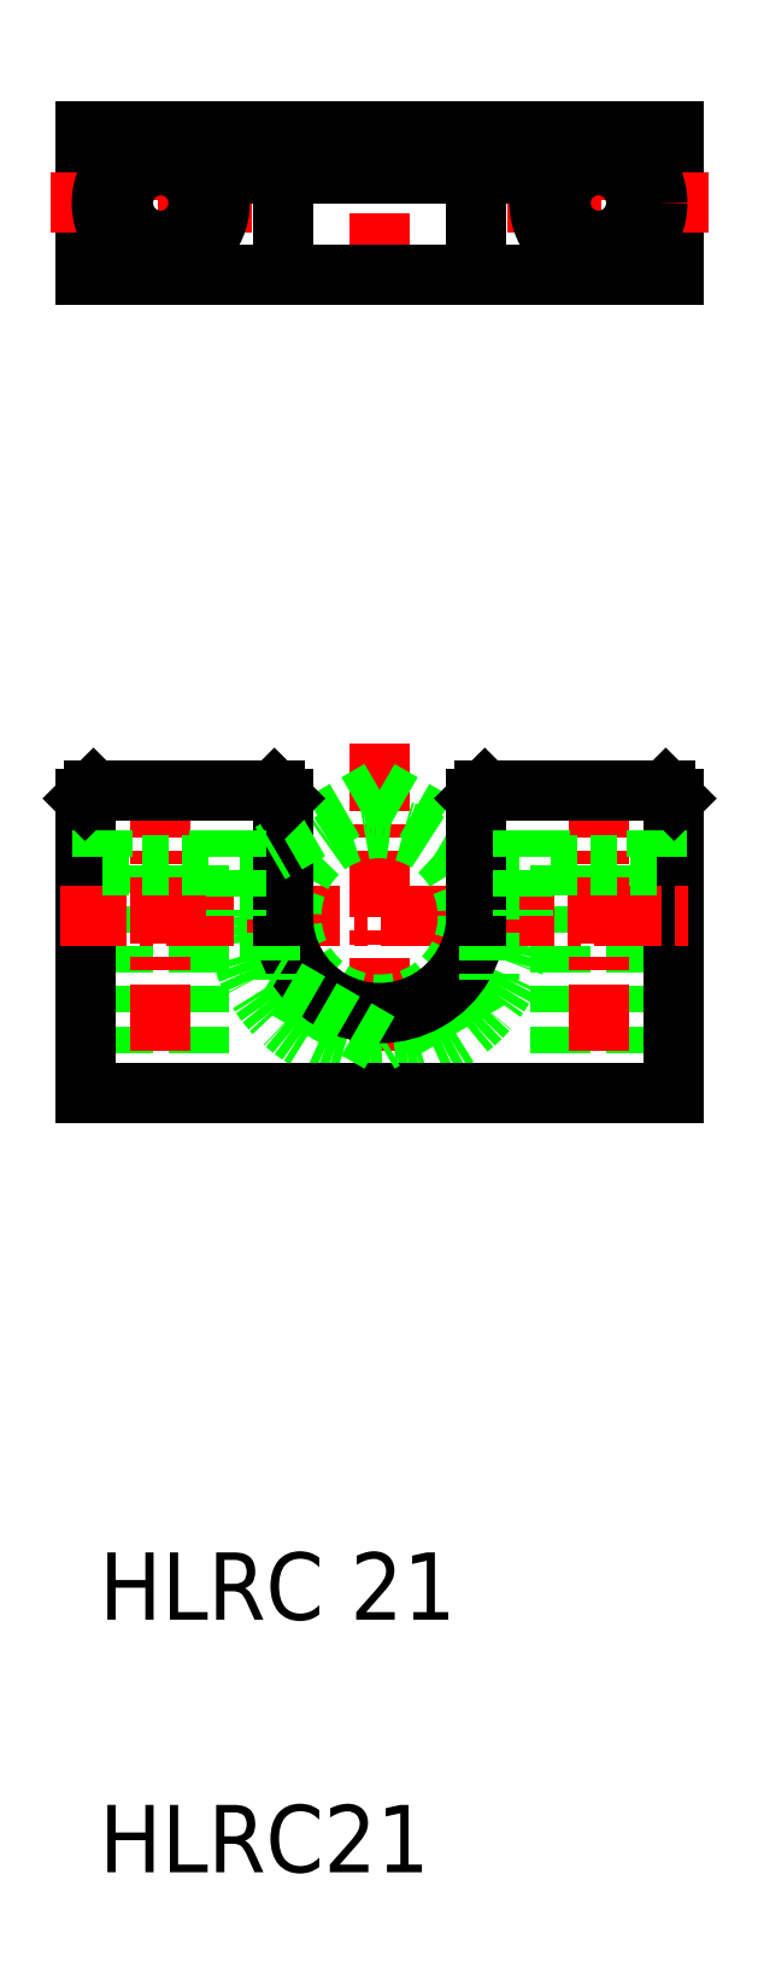
<metadata>
{"format":"dxf","ext":"dxf","renderer":"ezdxf+matplotlib","layout":"modelspace","background":"white","min_lineweight":24,"dpi":150}
</metadata>
<code>
0
SECTION
2
ENTITIES
0
TEXT
8
0
10
1687
20
60.29
30
0
40
8
1
HLRC21
0
TEXT
8
0
10
1687
20
90.29
30
0
40
8
1
HLRC 21
0
LINE
8
0
10
1742
20
179.9
30
0
11
1742
21
152.9
31
0
0
LINE
8
0
10
1751
20
179.9
30
0
11
1751
21
152.9
31
0
0
LINE
8
0
10
1699
20
179.9
30
0
11
1699
21
152.9
31
0
0
LINE
8
0
10
1690
20
179.9
30
0
11
1690
21
152.9
31
0
0
LINE
8
0
10
1686
20
187.9
30
0
11
1686
21
152.9
31
0
0
LINE
8
0
10
1756
20
187.9
30
0
11
1756
21
152.9
31
0
0
LINE
8
CENTER
10
1721
20
194.4
30
0
11
1721
21
151
31
0
0
LINE
8
CENTER
10
1695
20
191.2
30
0
11
1695
21
150.2
31
0
0
LINE
8
CENTER
10
1747
20
191.2
30
0
11
1747
21
150.2
31
0
0
ARC
8
0
10
1721
20
173.9
30
0
40
17
50
180
51
1e-05
0
LINE
8
0
10
1686
20
152.9
30
0
11
1756
21
152.9
31
0
0
LINE
8
CENTER
10
1683
20
173.9
30
0
11
1759
21
173.9
31
0
0
LINE
8
0
10
1734
20
166.4
30
0
11
1721
21
158.9
31
0
0
CIRCLE
8
0
10
1721
20
173.9
30
0
40
10.5
0
ARC
8
0
10
1721
20
173.9
30
0
40
11.5
50
180
51
1e-05
0
LINE
8
0
10
1721
20
188.9
30
0
11
1734
21
181.4
31
0
0
LINE
8
0
10
1708
20
181.4
30
0
11
1708
21
166.4
31
0
0
LINE
8
0
10
1709
20
187.9
30
0
11
1709
21
173.9
31
0
0
LINE
8
0
10
1688
20
188.9
30
0
11
1688
21
179.9
31
0
0
LINE
8
0
10
1704
20
188.9
30
0
11
1704
21
173.9
31
0
0
LINE
8
0
10
1702
20
188.9
30
0
11
1702
21
179.9
31
0
0
LINE
8
0
10
1688
20
179.9
30
0
11
1702
21
179.9
31
0
0
LINE
8
0
10
1721
20
158.9
30
0
11
1708
21
166.4
31
0
0
LINE
8
0
10
1687
20
188.9
30
0
11
1708
21
188.9
31
0
0
LINE
8
0
10
1686
20
187.9
30
0
11
1687
21
188.9
31
0
0
LINE
8
0
10
1721
20
188.9
30
0
11
1708
21
181.4
31
0
0
LINE
8
0
10
1708
20
188.9
30
0
11
1709
21
187.9
31
0
0
LINE
8
0
10
1717
20
187
30
0
11
1717
21
187
31
0
0
LINE
8
0
10
1714
20
185.1
30
0
11
1714
21
185.1
31
0
0
LINE
8
0
10
1734
20
181.4
30
0
11
1734
21
166.4
31
0
0
LINE
8
0
10
1732
20
187.9
30
0
11
1732
21
173.9
31
0
0
LINE
8
0
10
1738
20
188.9
30
0
11
1738
21
173.9
31
0
0
LINE
8
0
10
1740
20
188.9
30
0
11
1740
21
179.9
31
0
0
LINE
8
0
10
1754
20
188.9
30
0
11
1754
21
179.9
31
0
0
LINE
8
0
10
1754
20
179.9
30
0
11
1740
21
179.9
31
0
0
LINE
8
0
10
1733
20
188.9
30
0
11
1755
21
188.9
31
0
0
LINE
8
0
10
1733
20
188.9
30
0
11
1732
21
187.9
31
0
0
LINE
8
0
10
1755
20
188.9
30
0
11
1756
21
187.9
31
0
0
LINE
8
0
10
1686
20
267.1
30
0
11
1686
21
250.1
31
0
0
LINE
8
0
10
1709
20
262.1
30
0
11
1709
21
250.1
31
0
0
LINE
8
0
10
1732
20
262.1
30
0
11
1732
21
250.1
31
0
0
LINE
8
0
10
1756
20
267.1
30
0
11
1756
21
250.1
31
0
0
LINE
8
CENTER
10
1695
20
270.1
30
0
11
1695
21
247.1
31
0
0
LINE
8
CENTER
10
1721
20
270.1
30
0
11
1721
21
247.1
31
0
0
LINE
8
CENTER
10
1747
20
270.1
30
0
11
1747
21
247.1
31
0
0
LINE
8
0
10
1686
20
250.1
30
0
11
1756
21
250.1
31
0
0
LINE
8
0
10
1704
20
262.1
30
0
11
1738
21
262.1
31
0
0
LINE
8
0
10
1686
20
267.1
30
0
11
1756
21
267.1
31
0
0
LINE
8
CENTER
10
1682
20
258.6
30
0
11
1706
21
258.6
31
0
0
CIRCLE
8
0
10
1695
20
258.6
30
0
40
7
0
CIRCLE
8
0
10
1695
20
258.6
30
0
40
4.5
0
LINE
8
0
10
1704
20
267.1
30
0
11
1704
21
262.1
31
0
0
LINE
8
CENTER
10
1760
20
258.6
30
0
11
1735
21
258.6
31
0
0
LINE
8
0
10
1738
20
267.1
30
0
11
1738
21
262.1
31
0
0
CIRCLE
8
0
10
1747
20
258.6
30
0
40
7
0
CIRCLE
8
0
10
1747
20
258.6
30
0
40
4.5
0
ENDSEC
0
EOF

</code>
